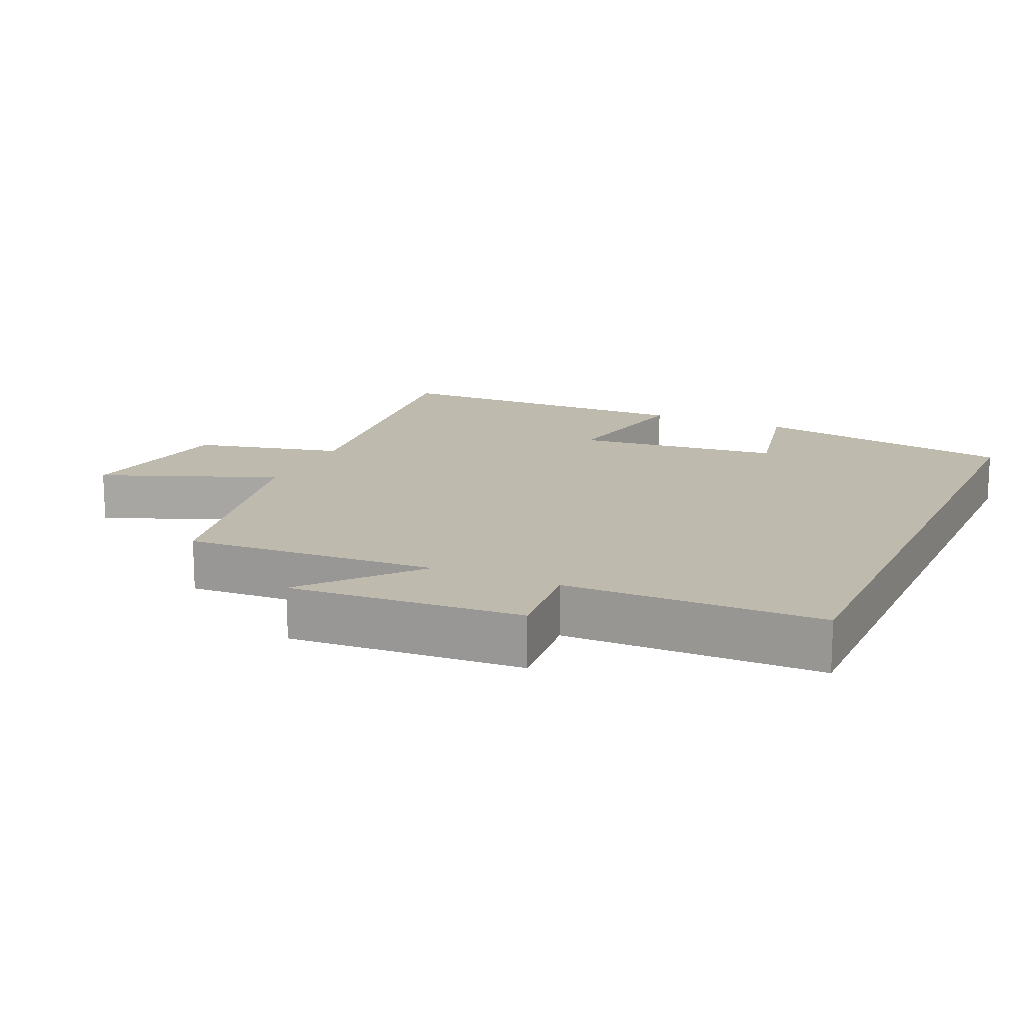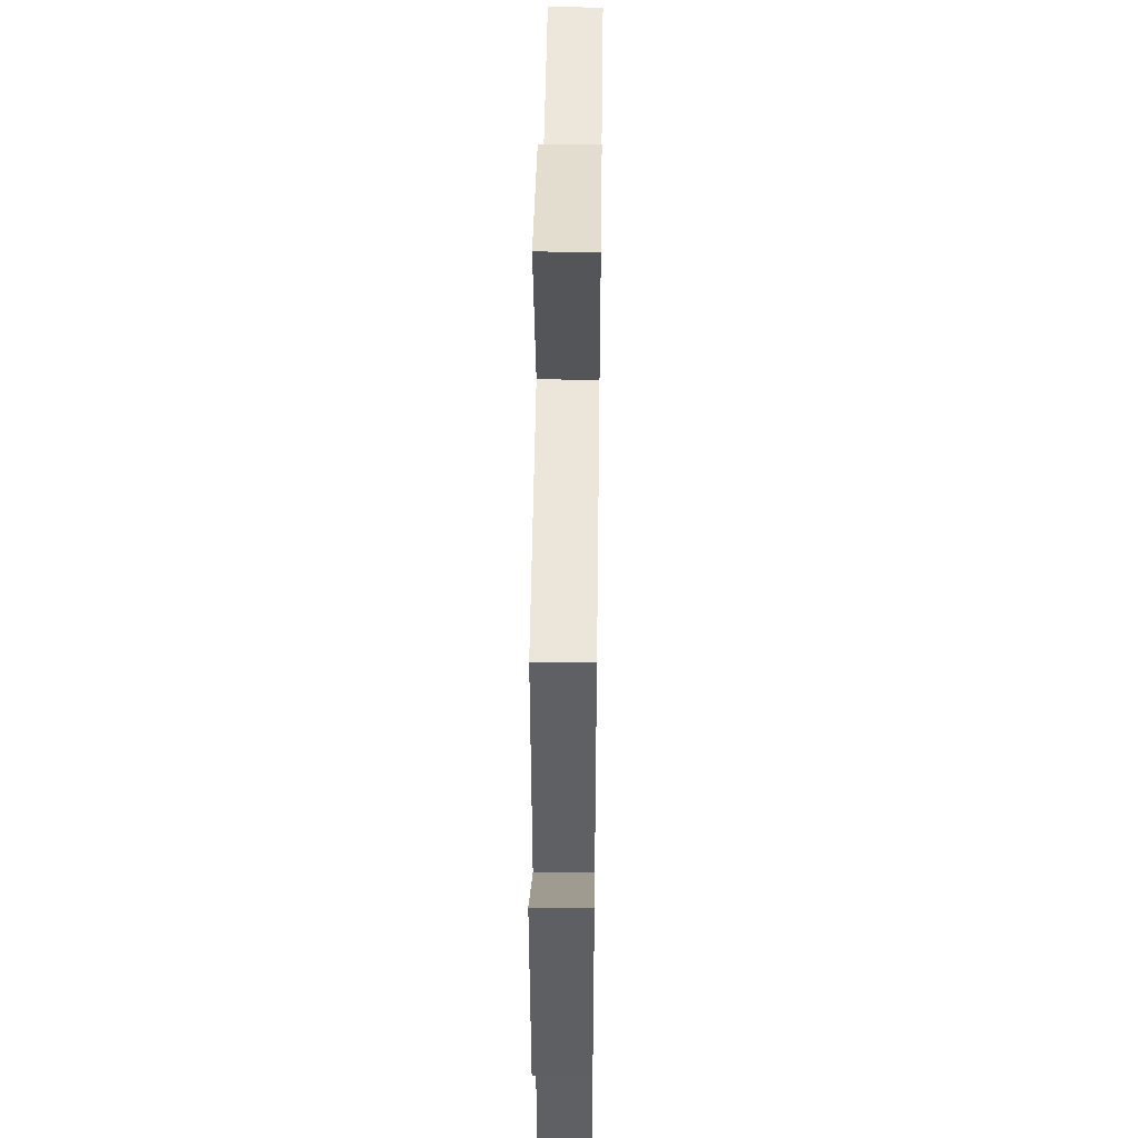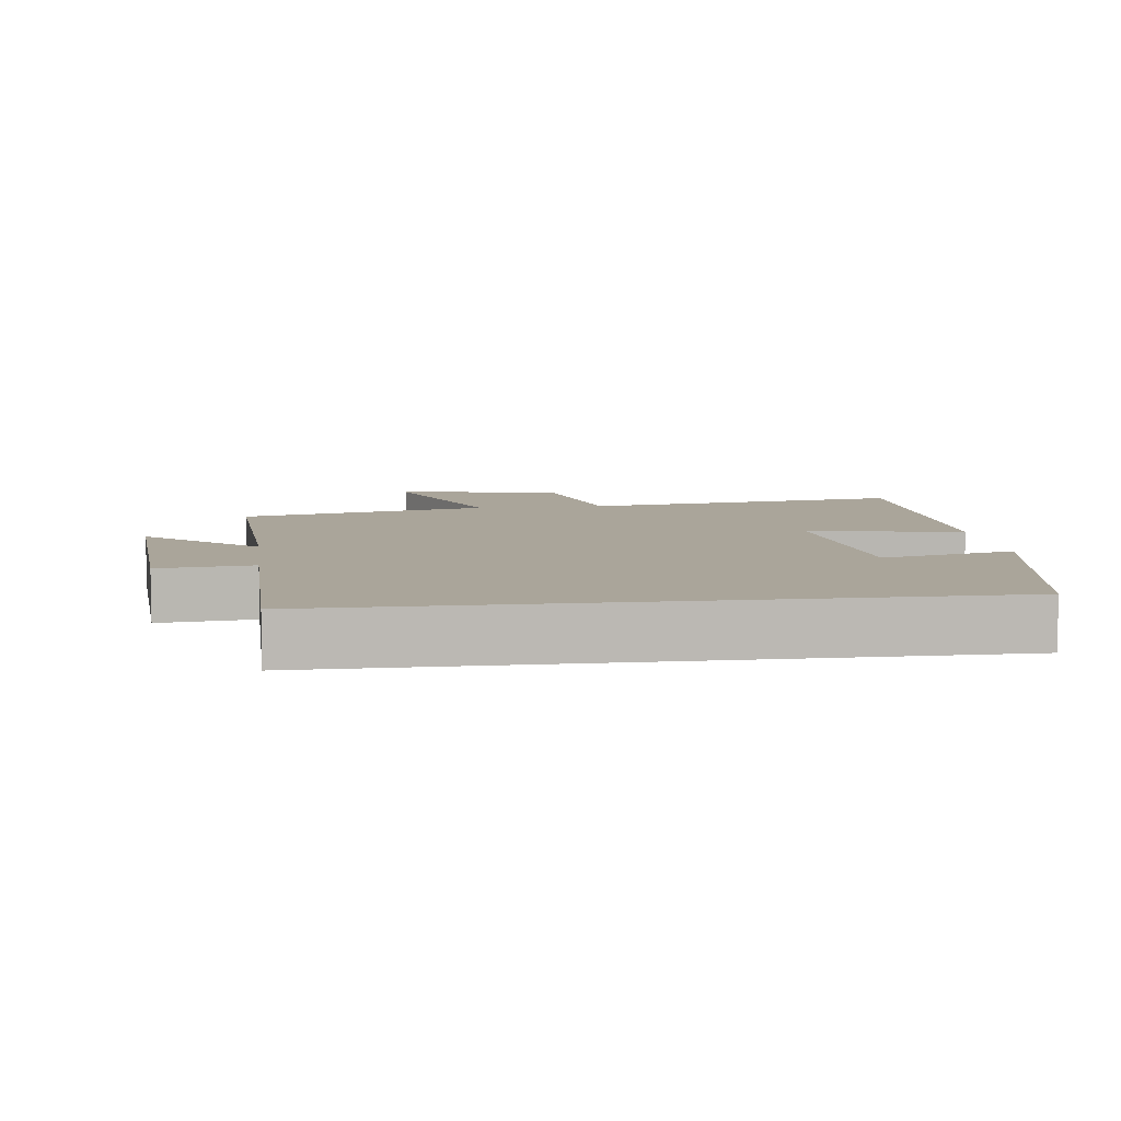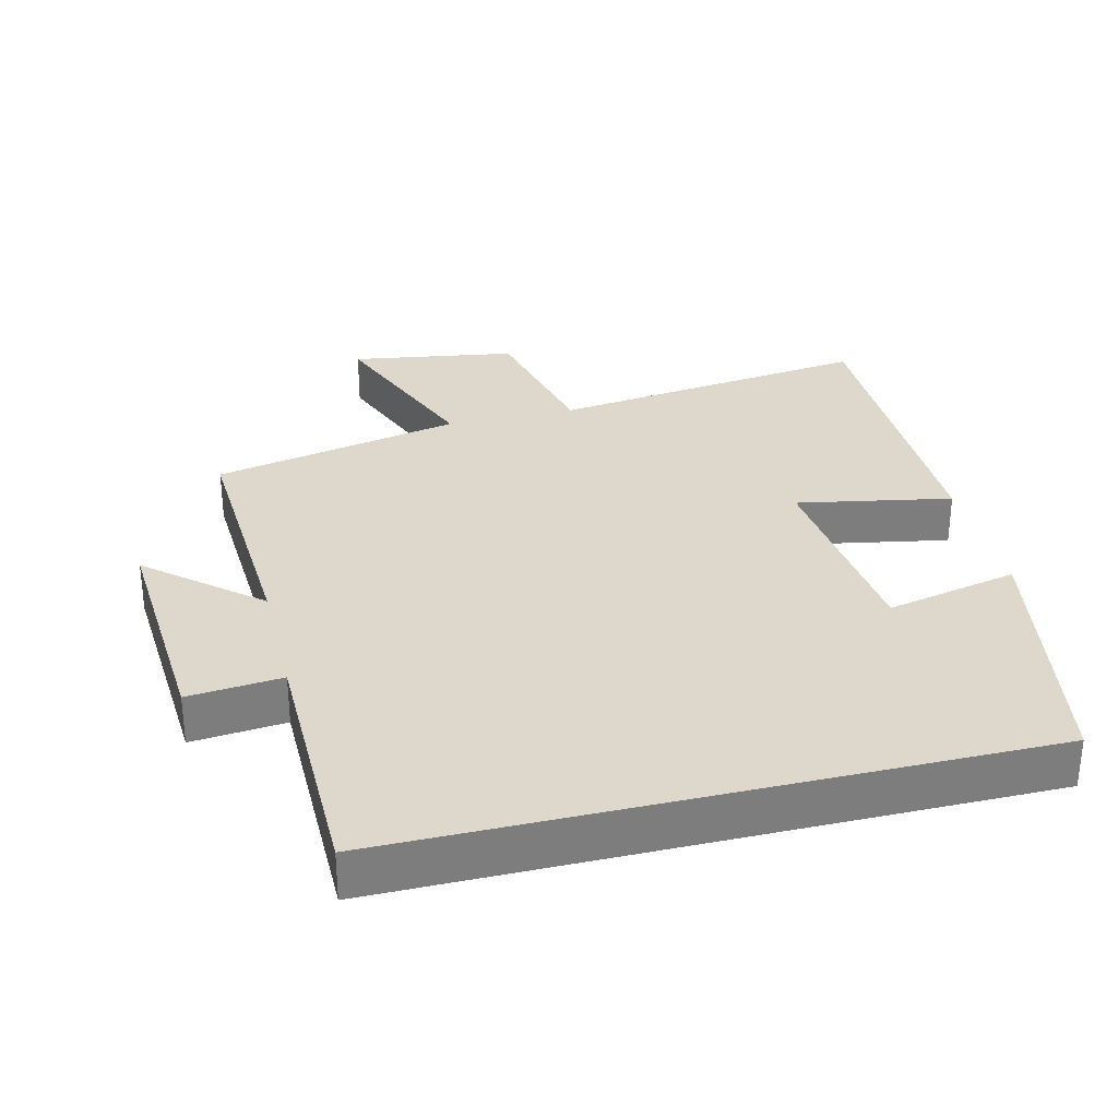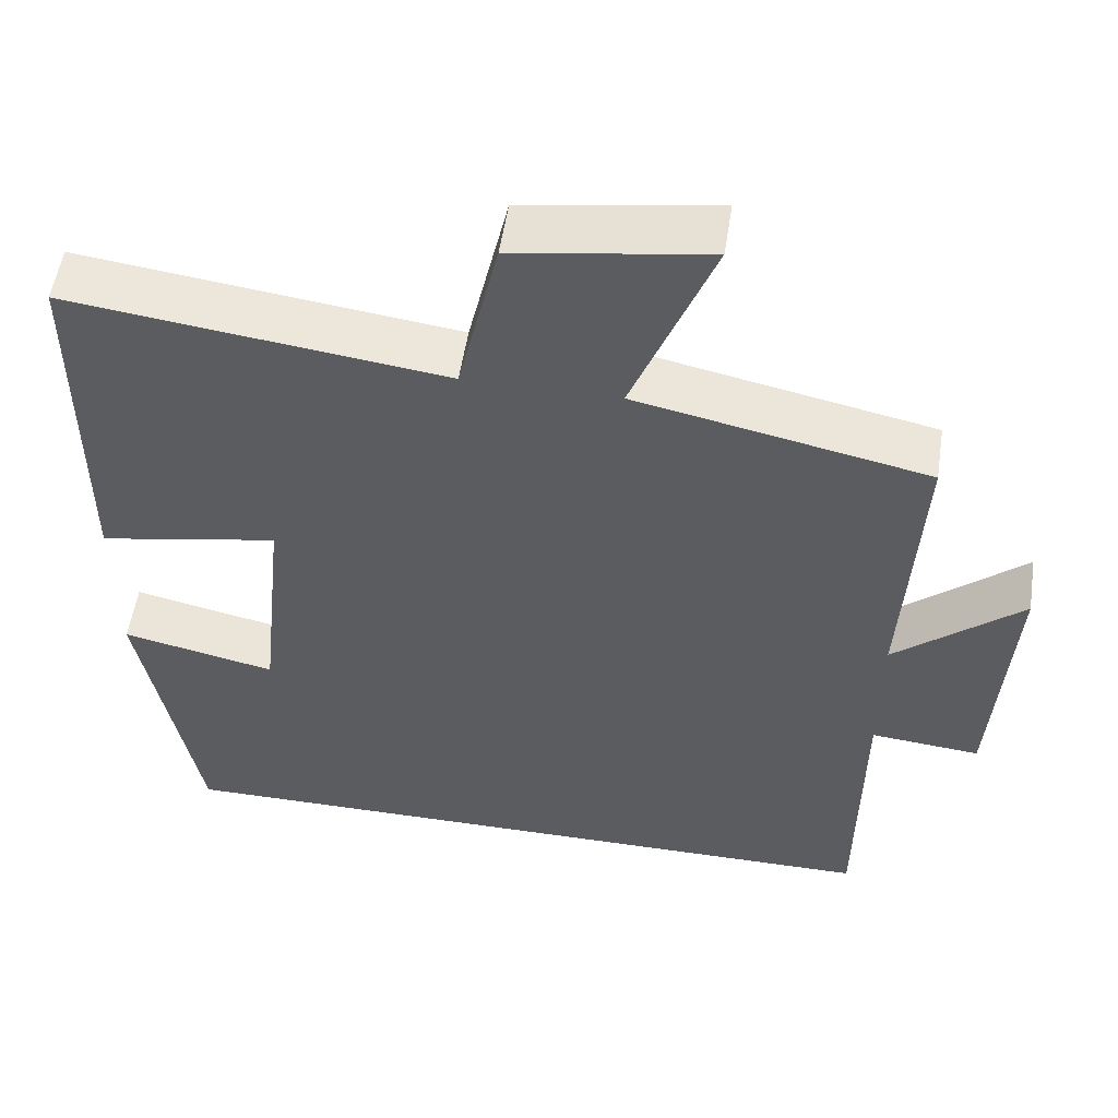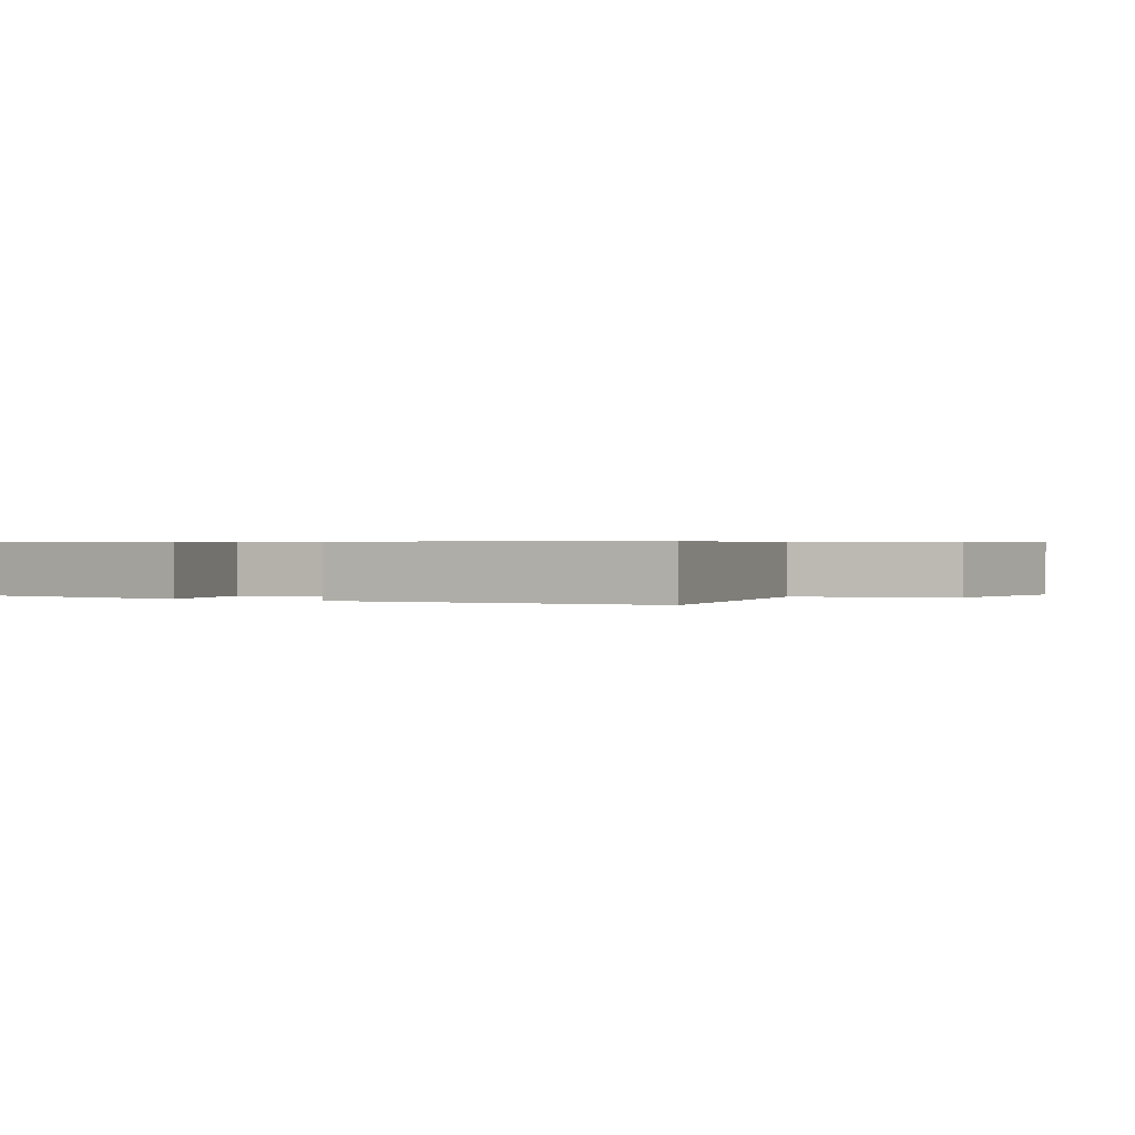
<metadata>
{"format":"obj","ext":"obj","renderer":"f3d","projection":"perspective","resolution":1024,"background":"white","views":[{"elev":15.4,"azim":114.1,"up":"+Y"},{"elev":44.4,"azim":90.8,"up":"+Z"},{"elev":7.6,"azim":172.8,"up":"+Y"},{"elev":31.1,"azim":166.2,"up":"+Y"},{"elev":54.1,"azim":8.6,"up":"+Z"},{"elev":0.5,"azim":-62.8,"up":"+Y"}]}
</metadata>
<code>
v -0.43 0.07 -0.5
v -0.5 0.07 -0.116
v -0.308 0.07 -0.158
v -0.276 0.07 0.142
v -0.5 0.07 0.1
v -0.498 0.07 0.56
v -0.031 0.07 0.5
v 0.019 0.07 0.717
v 0.259 0.07 0.755
v 0.159 0.07 0.5
v 0.52 0.07 0.424
v 0.5 0.07 0.058
v 0.658 0.07 0.193
v 0.636 0.07 -0.143
v 0.5 0.07 -0.13
v 0.497 0.07 -0.5
v -0.43 0 -0.5
v -0.5 0 -0.116
v -0.308 0 -0.158
v -0.276 0 0.142
v -0.5 0 0.1
v -0.498 0 0.56
v -0.031 0 0.5
v 0.019 0 0.717
v 0.259 0 0.755
v 0.159 0 0.5
v 0.52 0 0.424
v 0.5 0 0.058
v 0.658 0 0.193
v 0.636 0 -0.143
v 0.5 0 -0.13
v 0.497 0 -0.5
f 15 16 1
f 12 13 14 15
f 12 15 1
f 10 11 12 1
f 7 8 9 10
f 7 10 1
f 4 5 6 7
f 3 4 7
f 3 7 1
f 1 2 3
f 17 32 31
f 31 30 29 28
f 17 31 28
f 17 28 27 26
f 26 25 24 23
f 17 26 23
f 23 22 21 20
f 23 20 19
f 17 23 19
f 19 18 17
f 1 17 18 2
f 2 18 19 3
f 3 19 20 4
f 4 20 21 5
f 5 21 22 6
f 6 22 23 7
f 7 23 24 8
f 8 24 25 9
f 9 25 26 10
f 10 26 27 11
f 11 27 28 12
f 12 28 29 13
f 13 29 30 14
f 14 30 31 15
f 15 31 32 16
f 16 32 17 1

</code>
